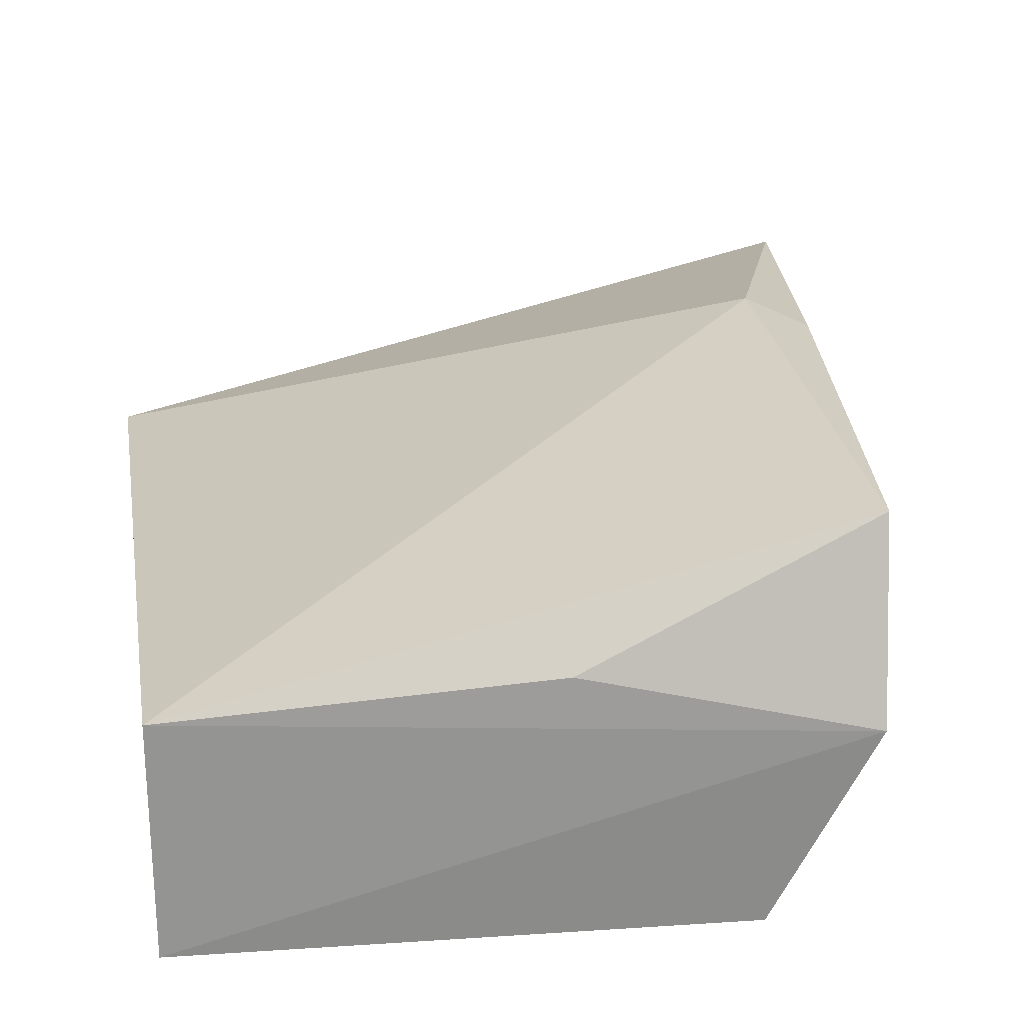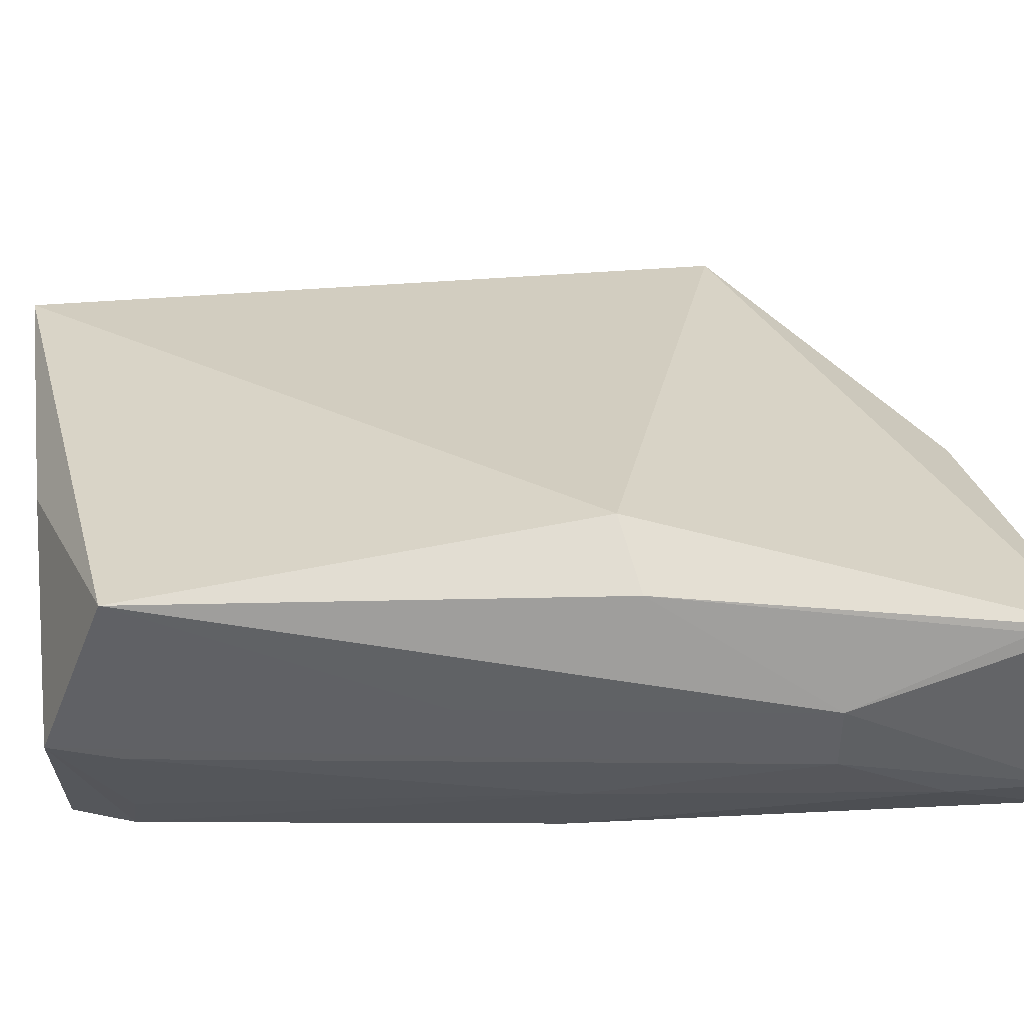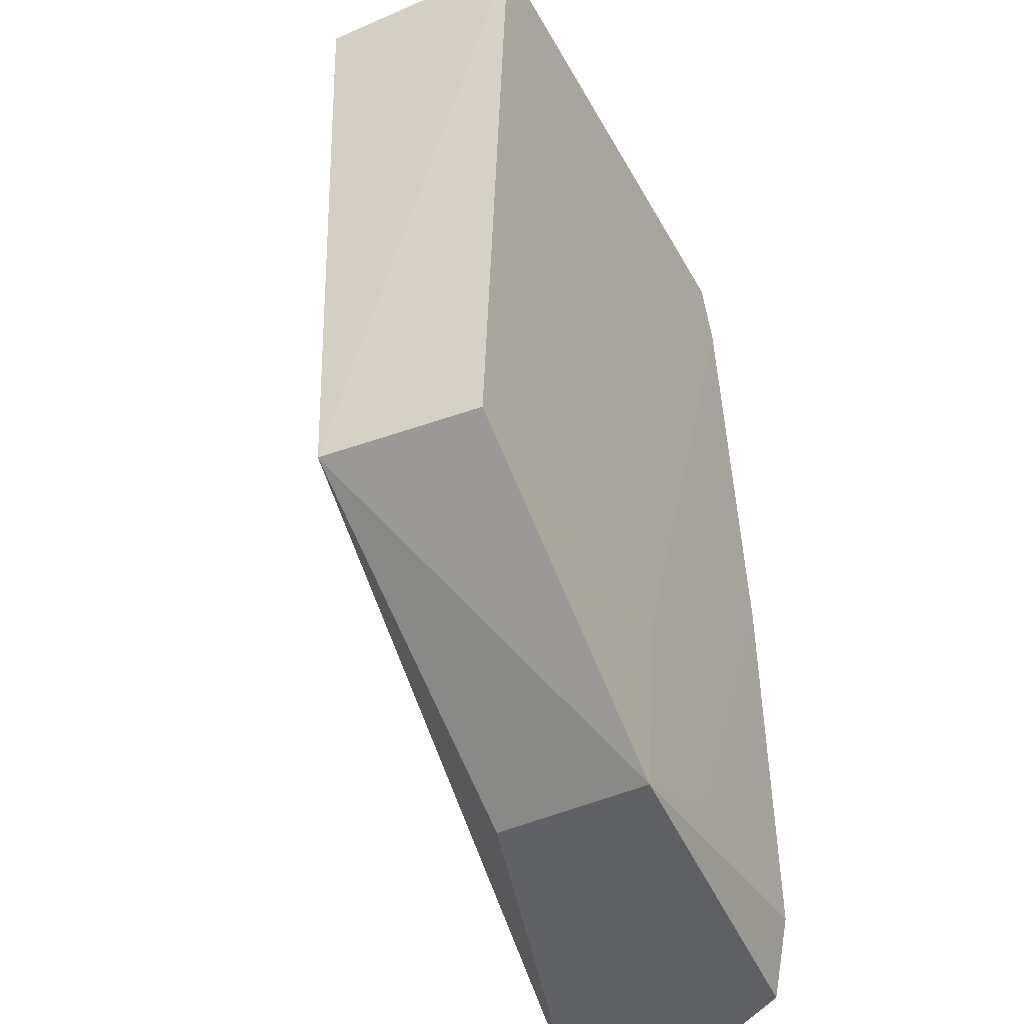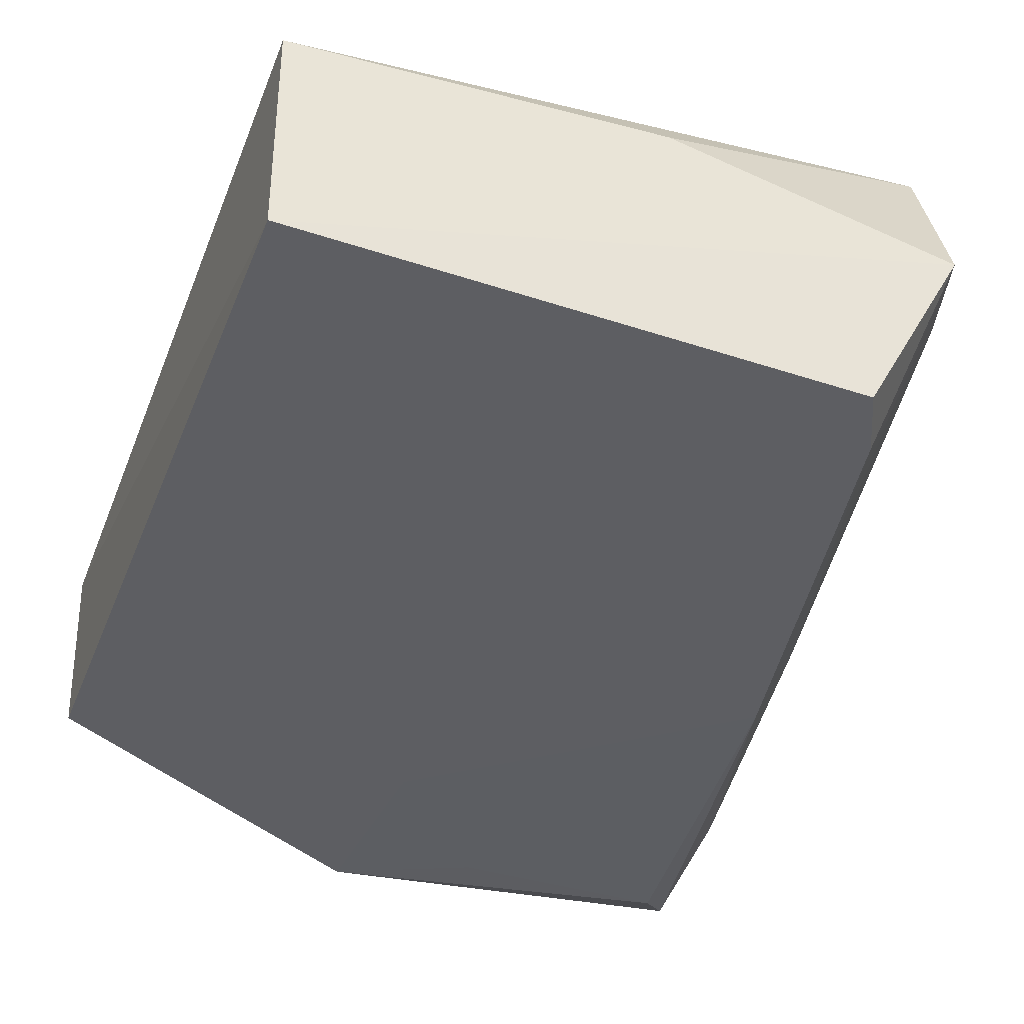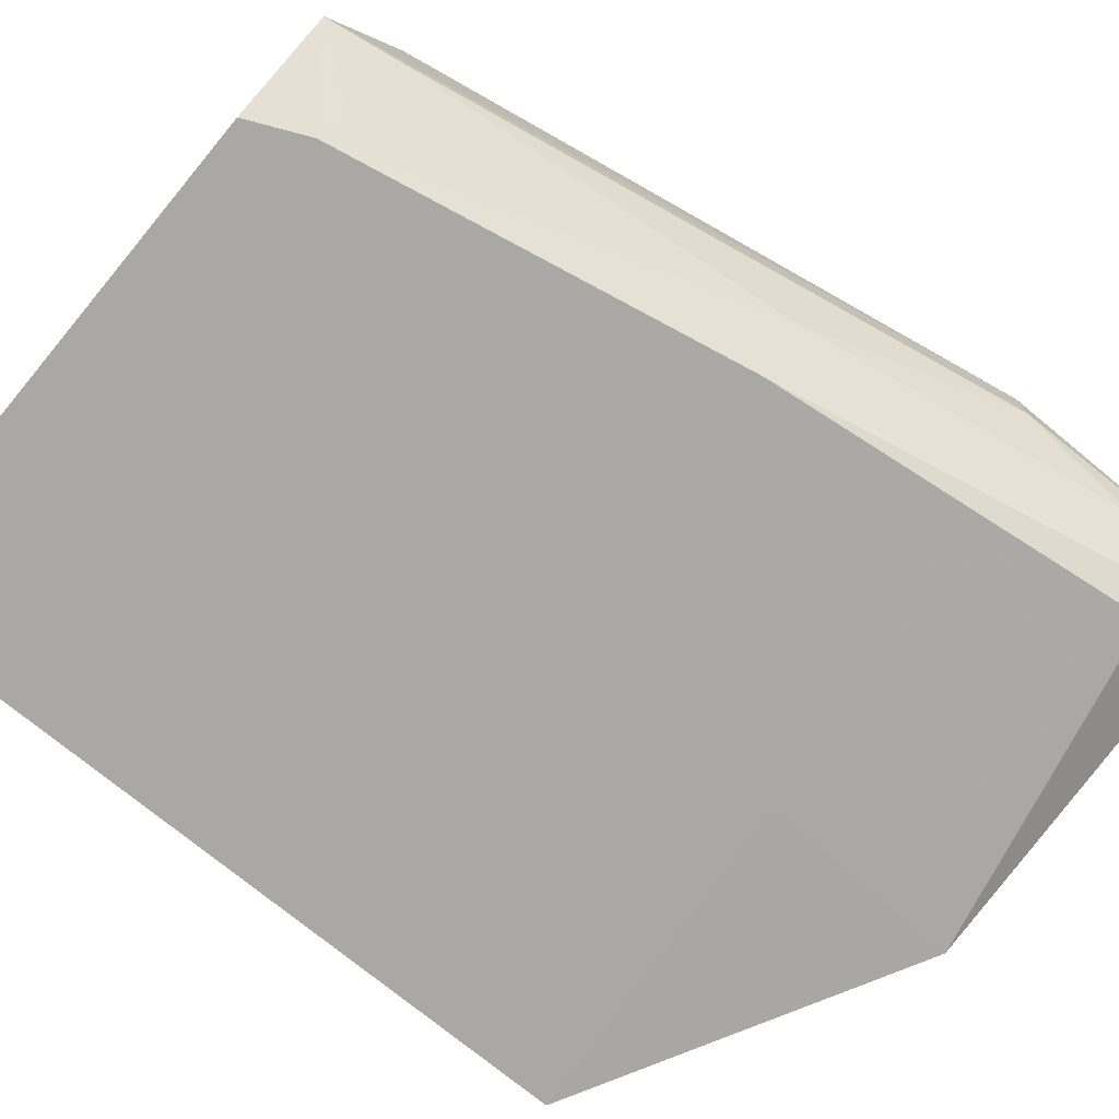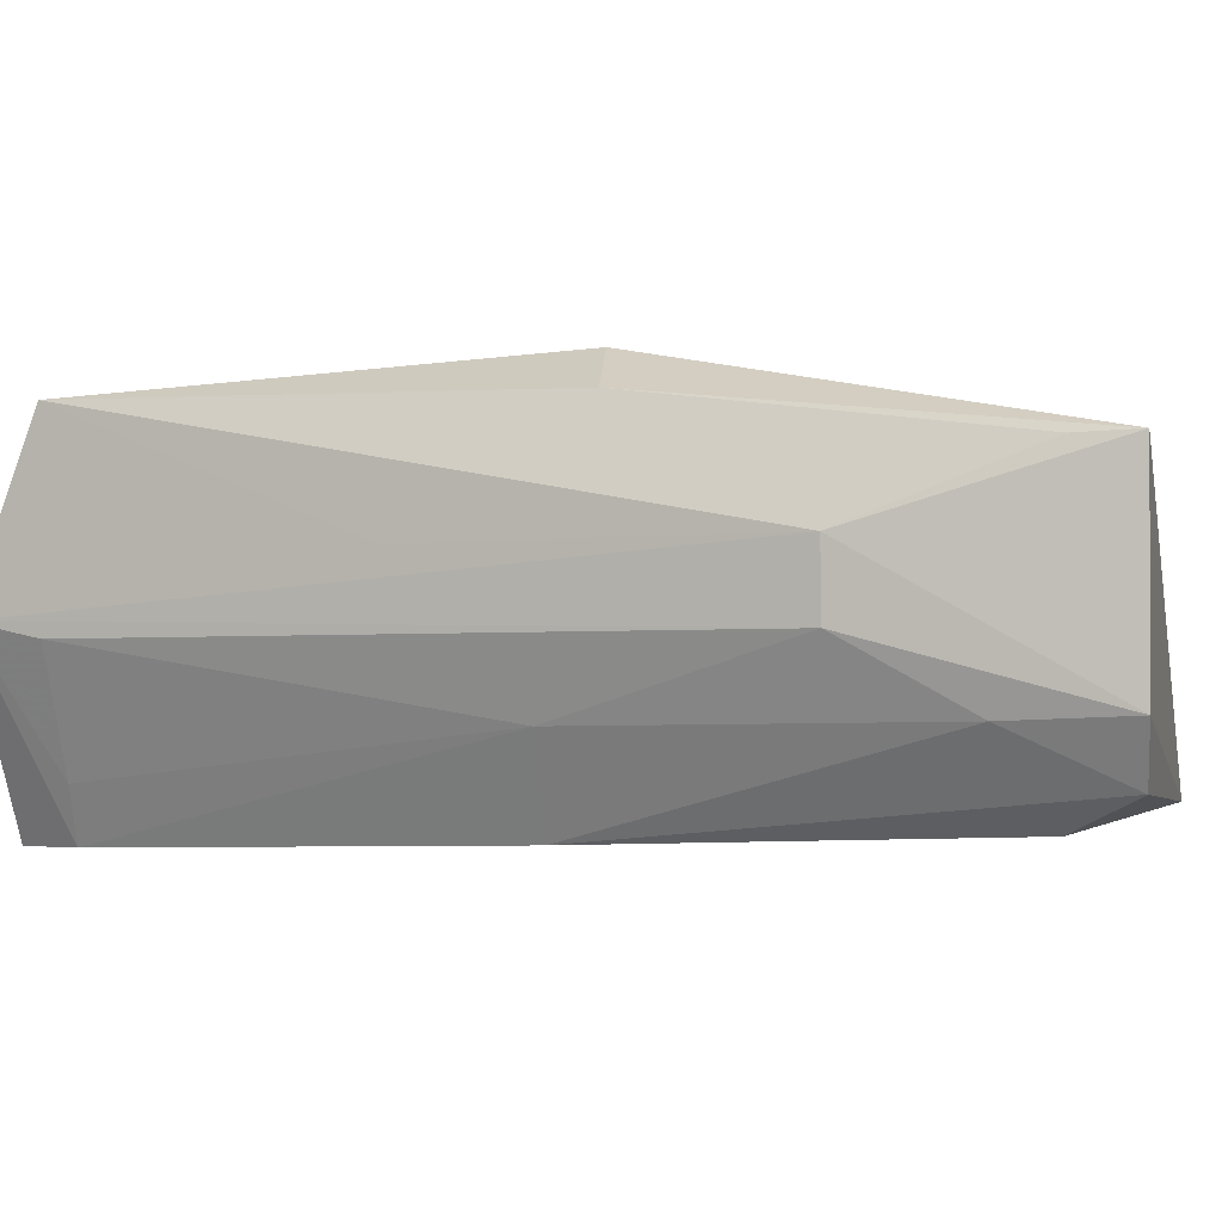
<metadata>
{"format":"obj","ext":"obj","renderer":"f3d","projection":"perspective","resolution":1024,"background":"white","views":[{"elev":24.4,"azim":171.1,"up":"+Z"},{"elev":40.0,"azim":-99.2,"up":"+Z"},{"elev":-46.7,"azim":115.8,"up":"+Y"},{"elev":-39.7,"azim":160.0,"up":"+Z"},{"elev":-77.8,"azim":-129.3,"up":"+Z"},{"elev":-1.1,"azim":-76.9,"up":"+Z"}]}
</metadata>
<code>
v 0.005583 0.04224 0.01857
v 0.005916 -0.01524 0.01606
v 0.005554 0.04251 0.001566
v -0.03481 0.04218 4.968e-05
v -0.04208 0.002377 0.03003
v -0.02056 -0.02966 0.00297
v -0.04223 0.04267 0.01422
v 0.00547 -0.01574 0.003433
v -0.05222 -0.02919 0.008891
v -0.04308 0.03751 0.0276
v -0.02132 -0.01373 0.002305
v -0.04668 -0.02425 0.002192
v -0.04317 0.005718 0.001083
v -0.05202 -0.02918 0.02394
v -0.02146 0.04223 0.01967
v -0.05218 -0.01177 0.01871
v -0.0499 -0.02894 0.004657
v -0.03053 -0.02447 0.002503
v -0.05197 -0.0118 0.01351
v -0.03694 0.0375 0.0001203
v -0.02189 -0.02866 0.01566
v -0.04742 0.001541 0.02717
v -0.04738 0.01454 0.01847
v -0.05129 -0.02069 0.008526
v -0.04681 0.00551 0.008047
v -0.05168 -0.02486 0.0238
v -0.04314 0.03723 0.01311
v -0.03899 0.03724 0.0042
f 1 2 3
f 5 2 1
f 7 1 3
f 7 3 4
f 8 3 2
f 8 2 6
f 10 5 1
f 11 8 6
f 11 4 3
f 11 3 8
f 14 9 6
f 14 2 5
f 15 10 1
f 15 1 7
f 15 7 10
f 16 9 14
f 17 12 6
f 17 6 9
f 17 13 12
f 18 11 6
f 18 6 12
f 18 13 11
f 18 12 13
f 19 16 7
f 19 9 16
f 20 7 4
f 20 4 11
f 20 11 13
f 21 14 6
f 21 6 2
f 21 2 14
f 22 14 5
f 22 5 10
f 22 10 16
f 23 16 10
f 23 10 7
f 23 7 16
f 24 17 9
f 24 13 17
f 24 9 19
f 25 20 13
f 25 24 19
f 25 13 24
f 26 22 16
f 26 16 14
f 26 14 22
f 27 25 19
f 27 19 7
f 28 27 7
f 28 7 20
f 28 20 25
f 28 25 27

</code>
